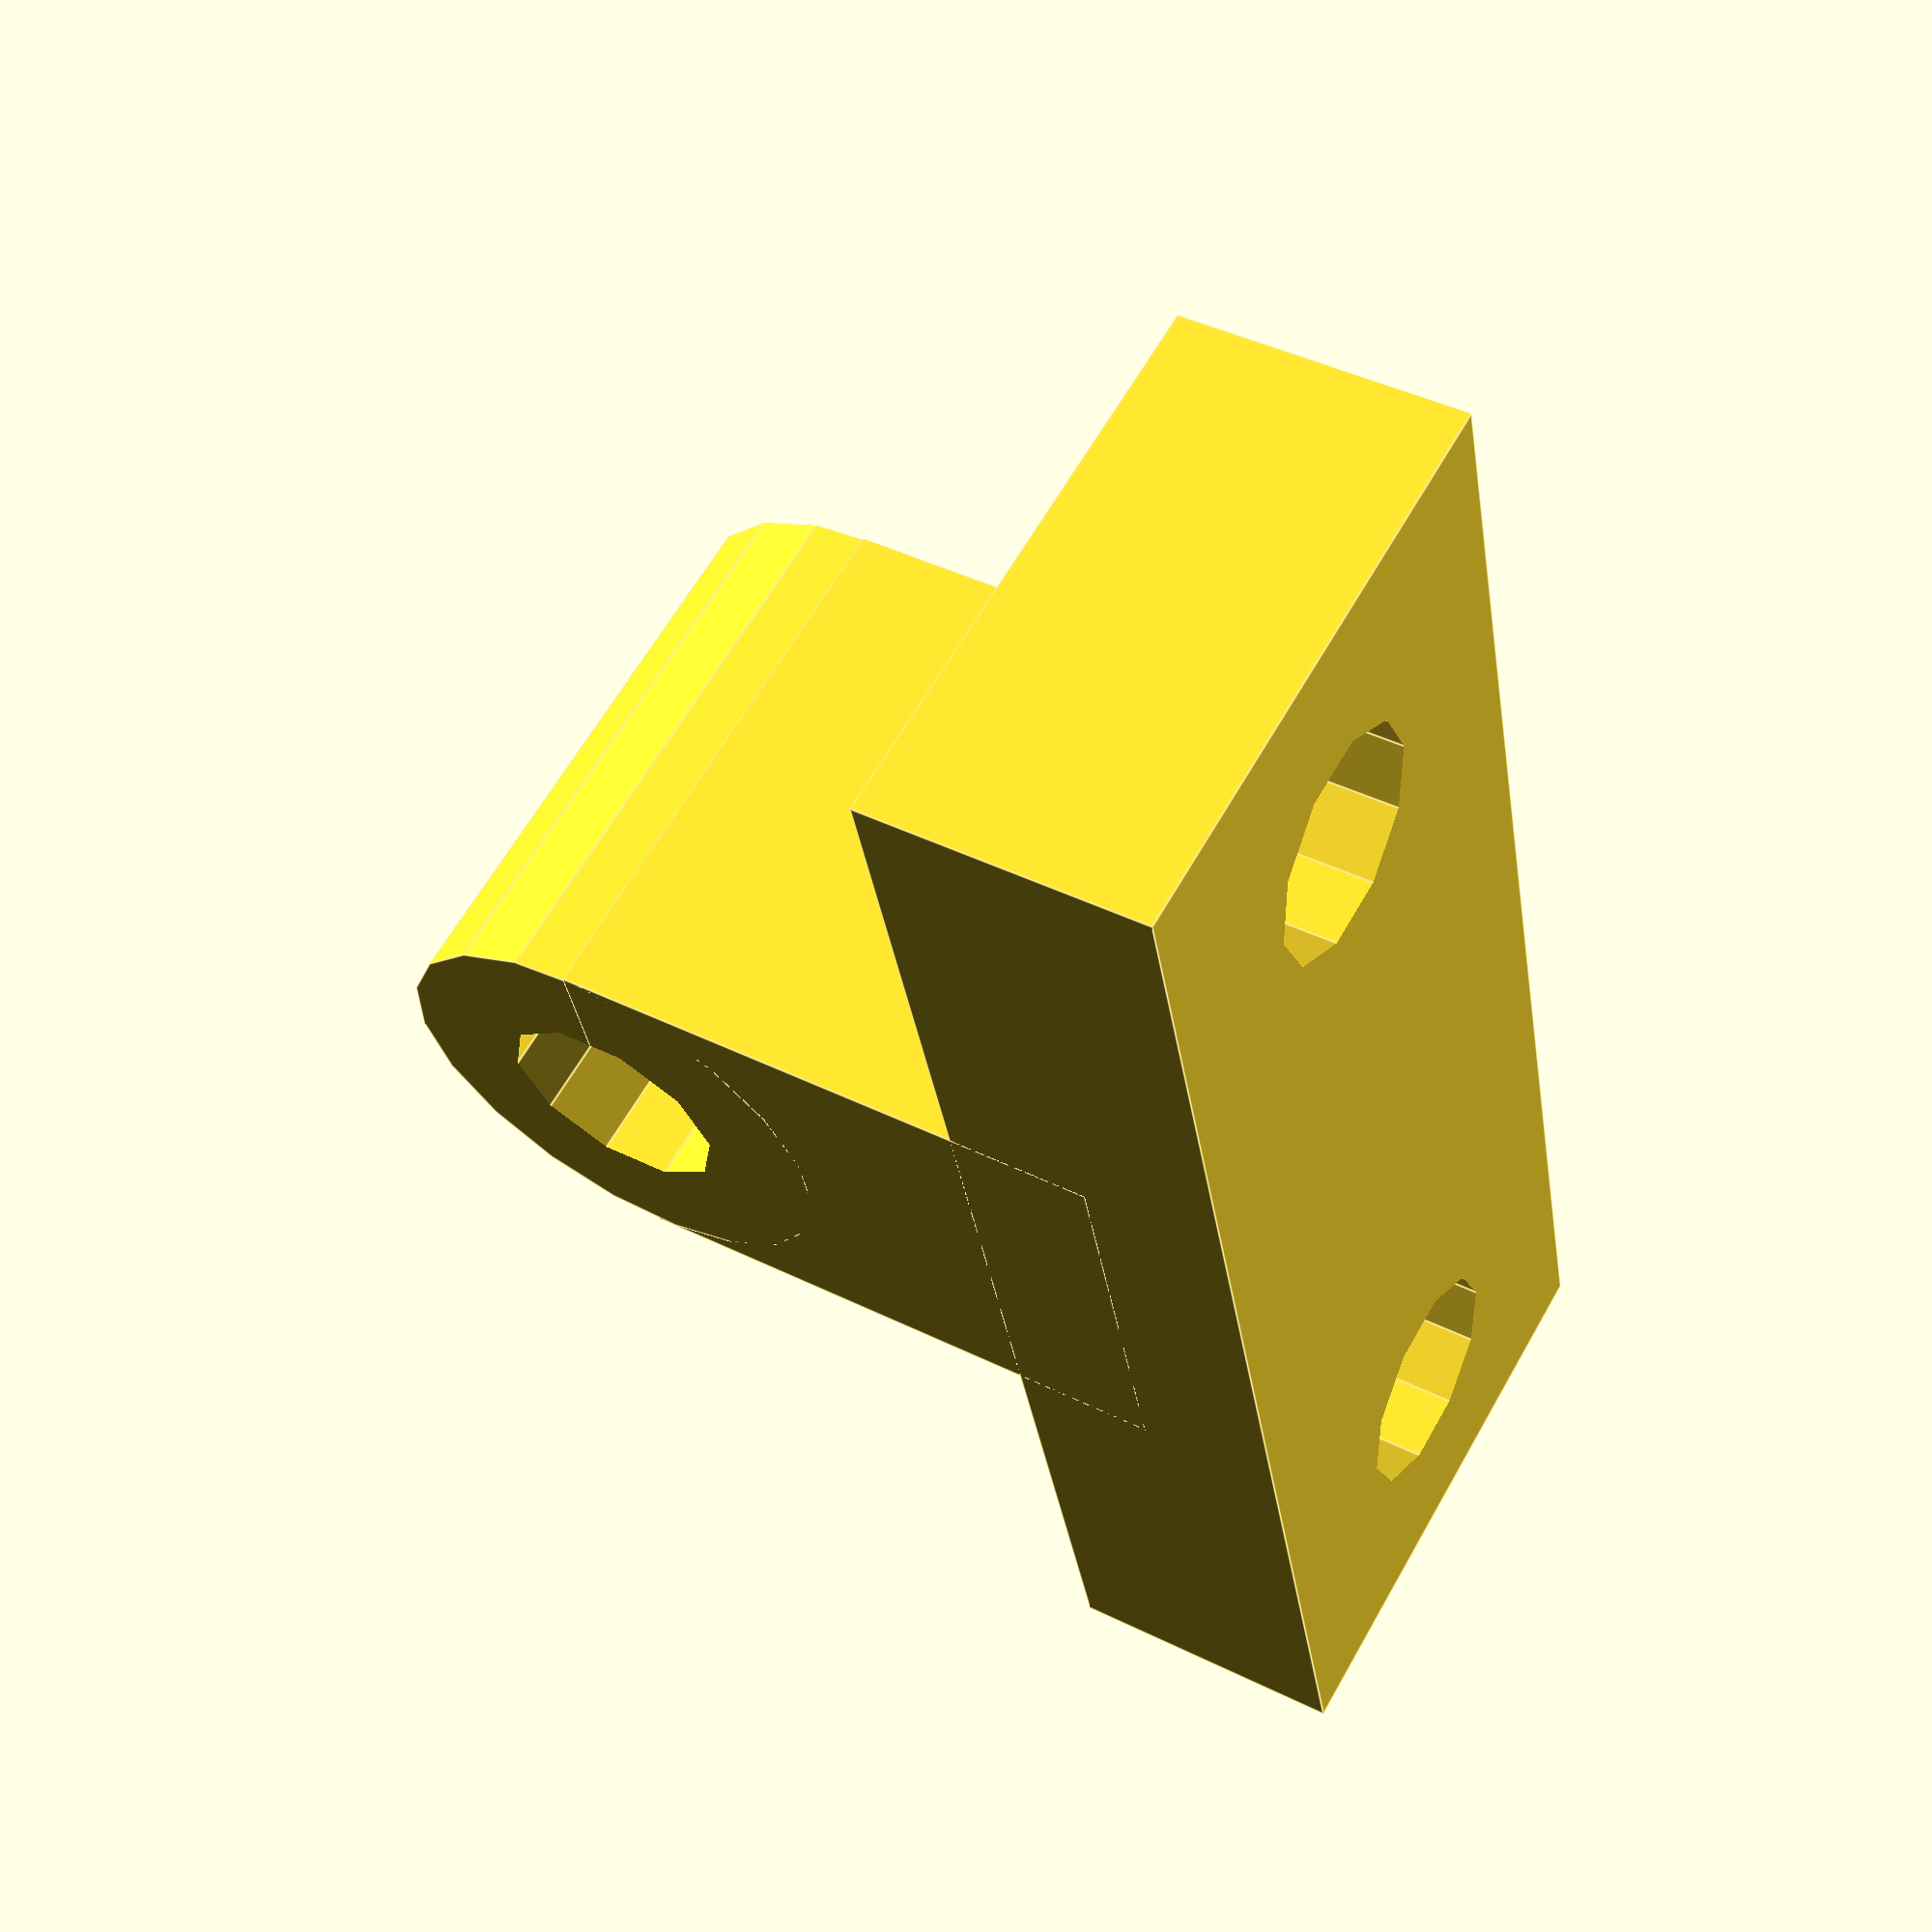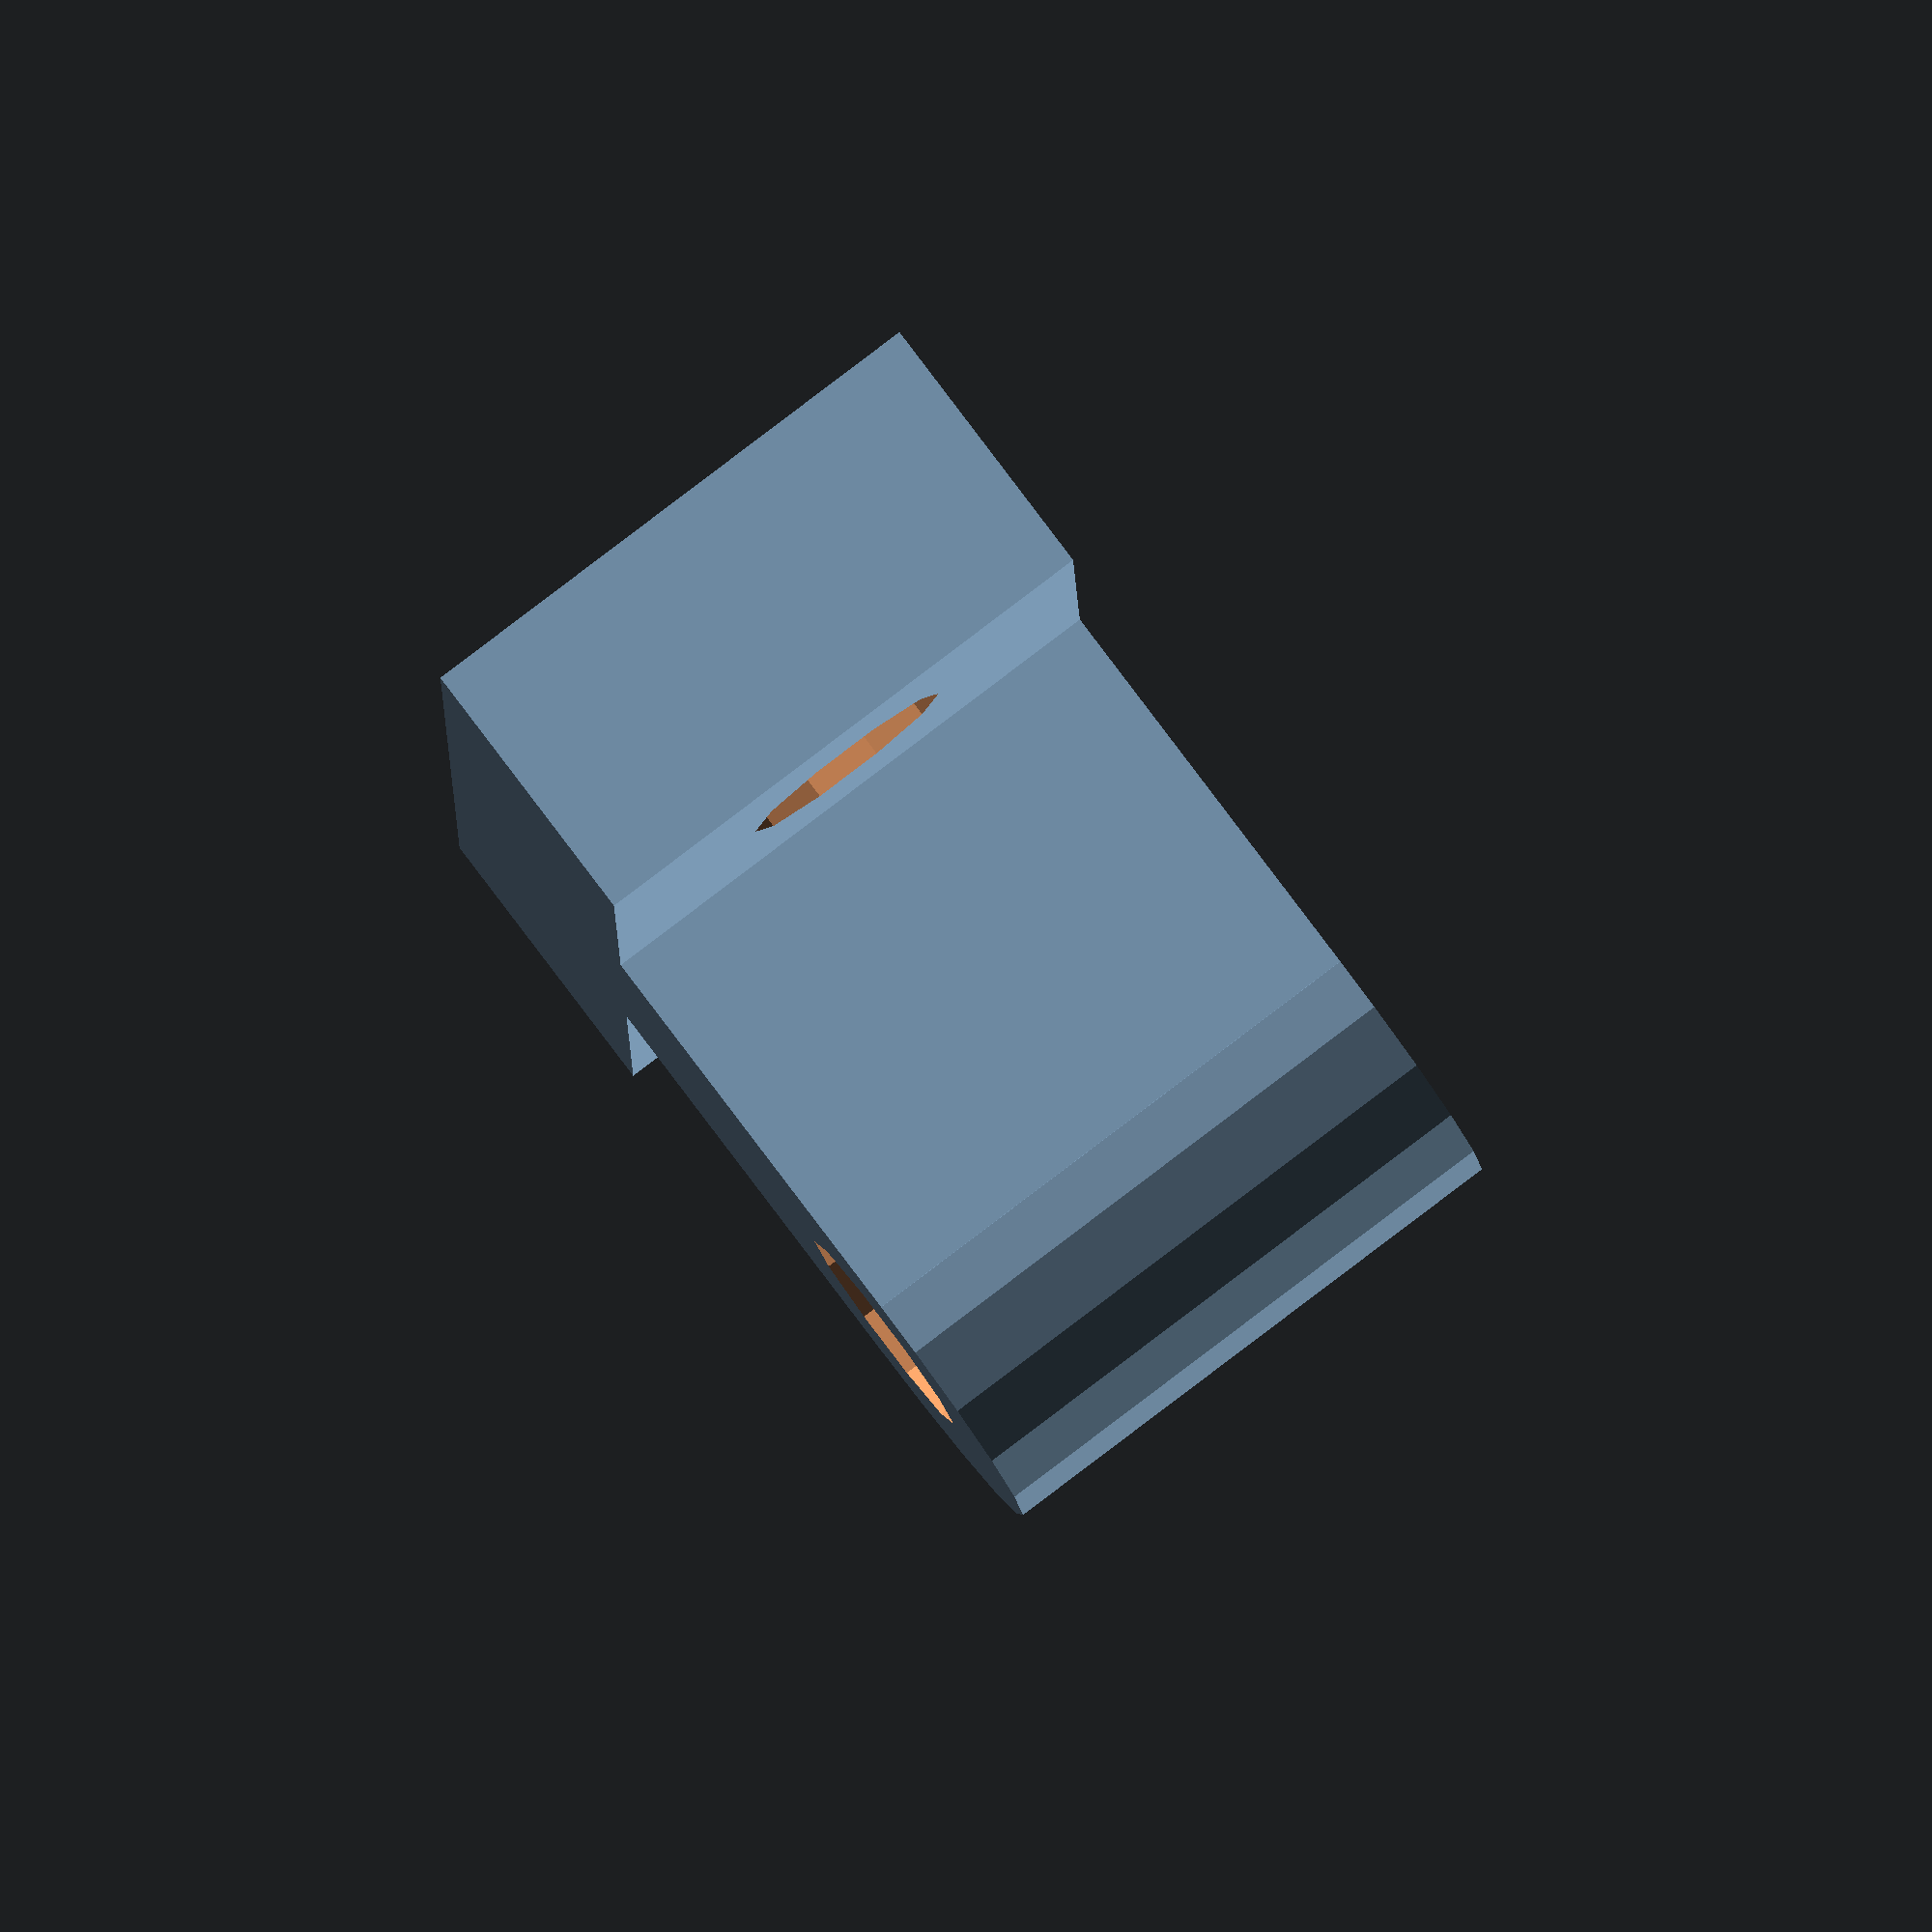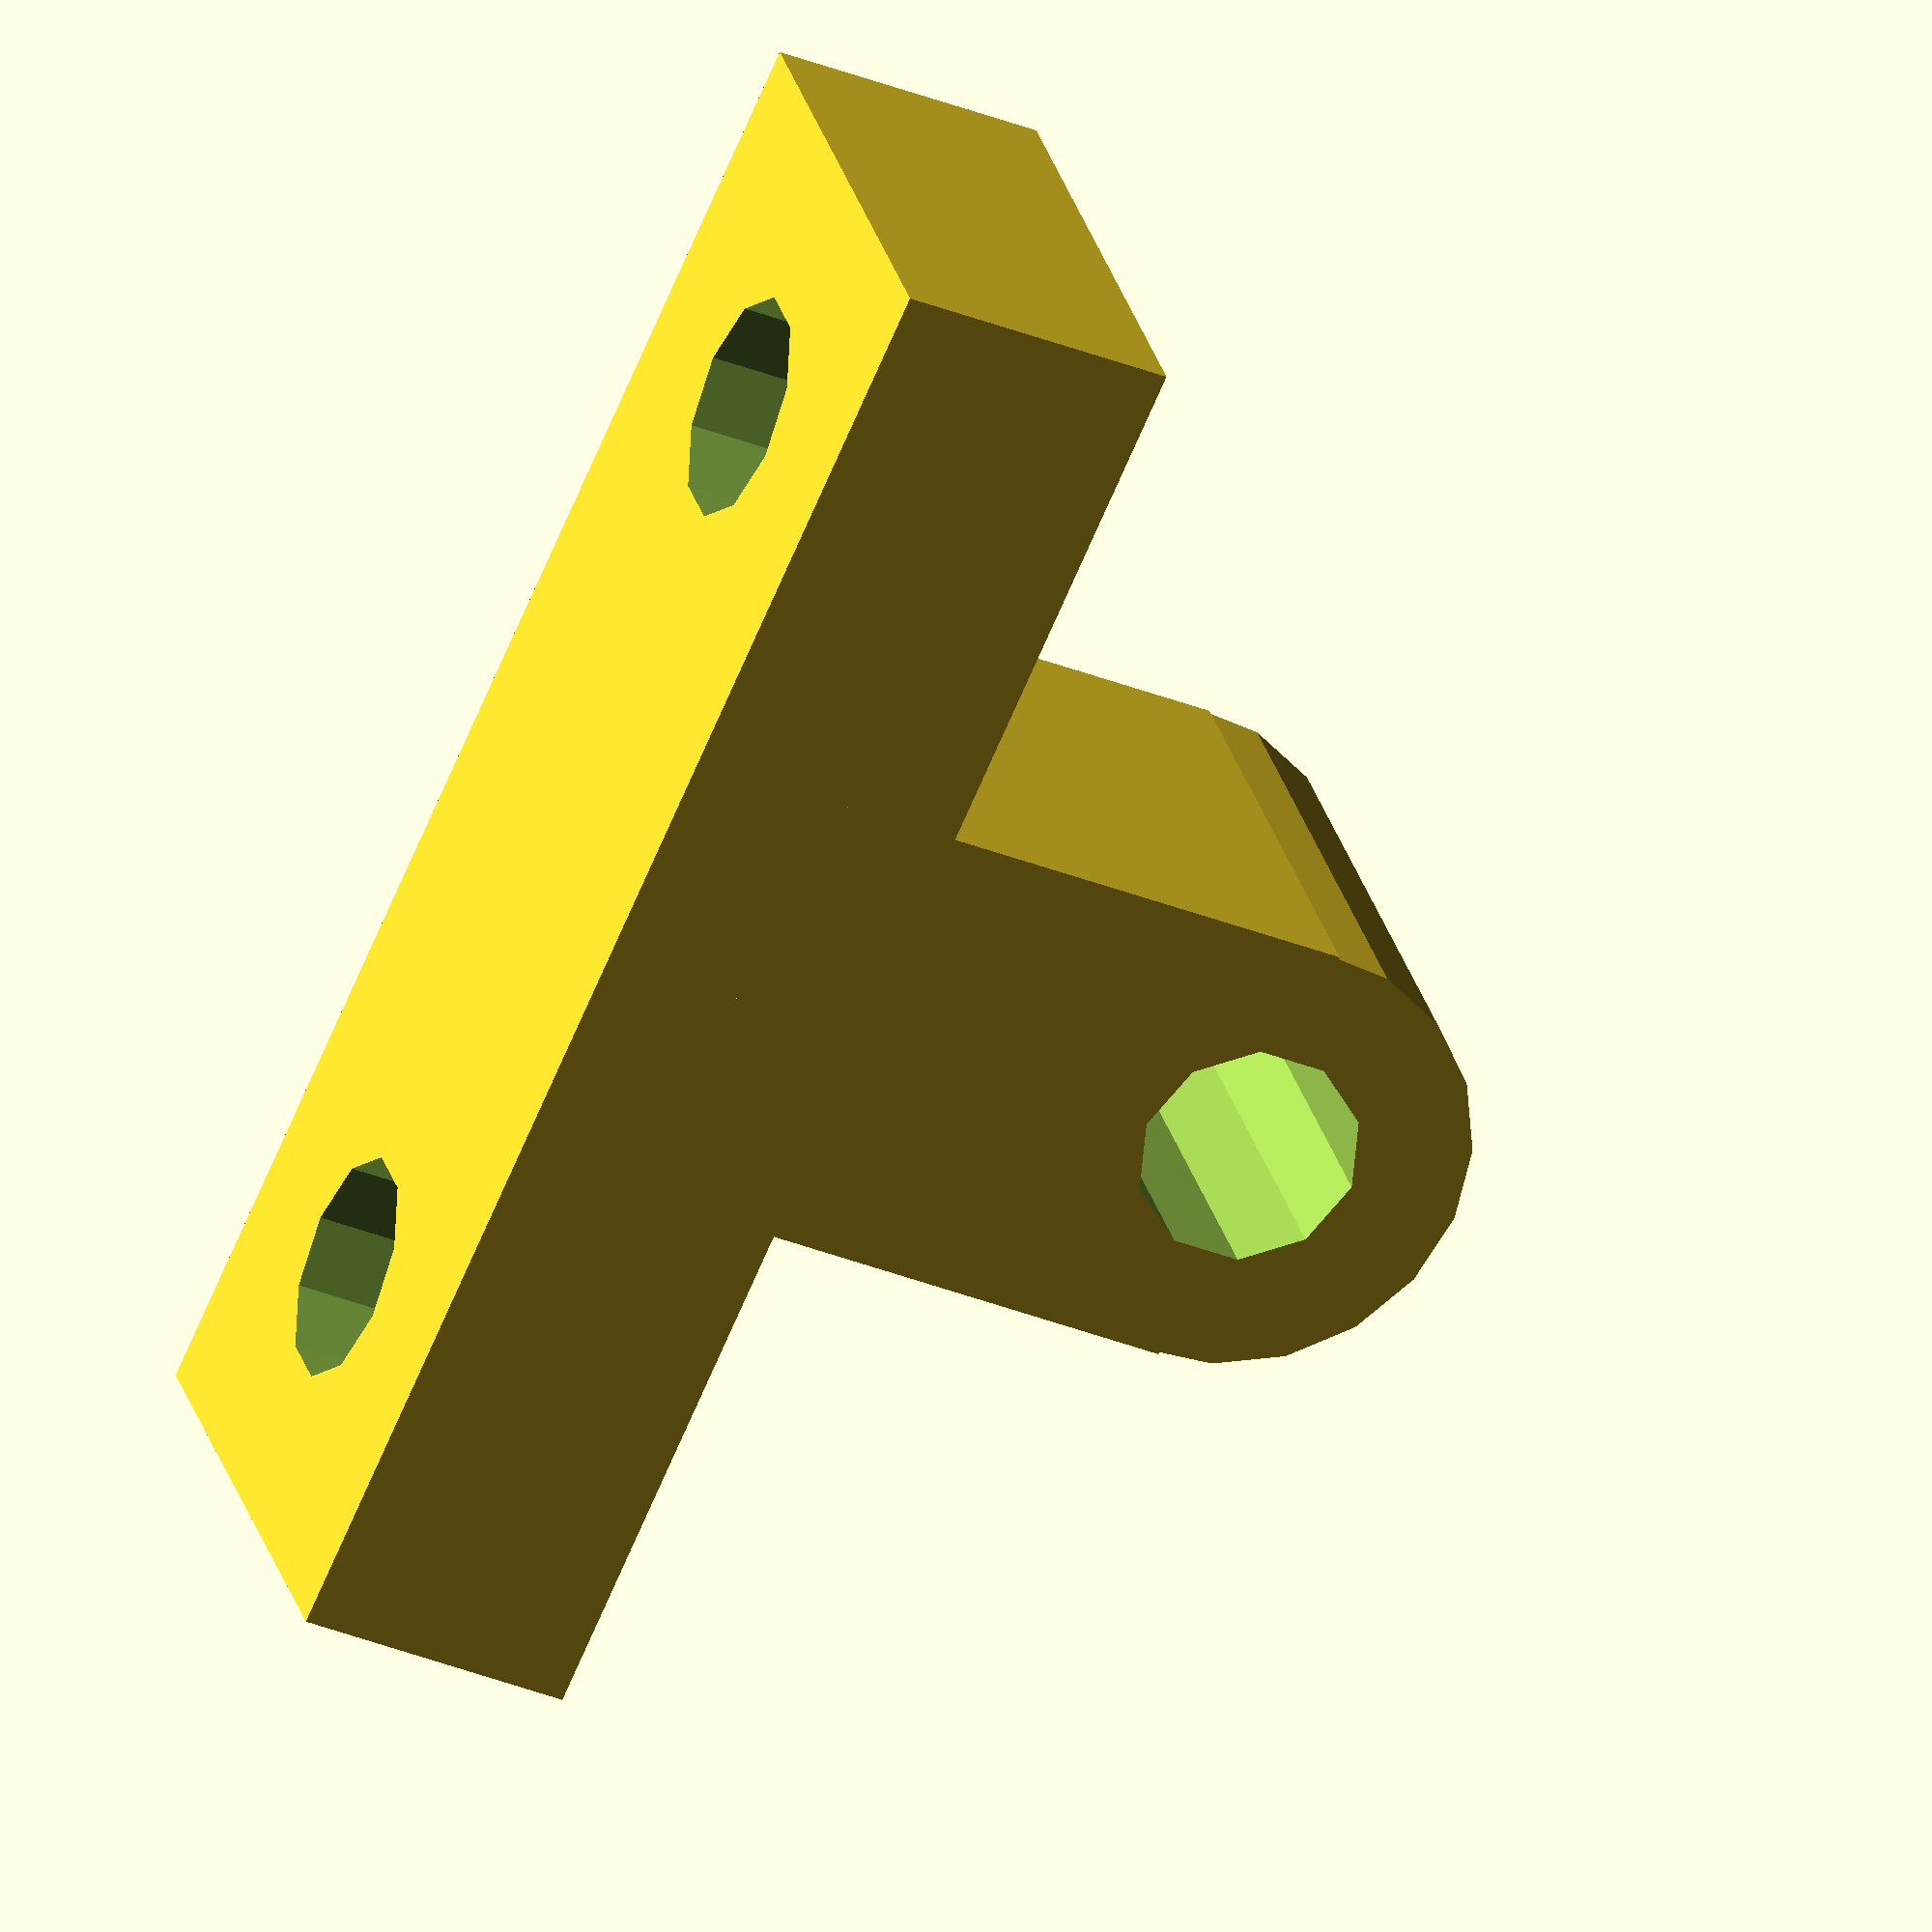
<openscad>
module baseShape() {
    rotate([0,90,0]) {translate([0,0,-7.5]) {cylinder(15,6,6,0,true);}}
    translate([0,0,7.5]) { cube([15,12,15],true); }
    translate([0,0,15]) { cube([15,40,7.5],true); }
}

difference() {
baseShape();
    translate([0,13,0]) { cylinder(50,3,3,0, true); }
    translate([0,-13,0]) { cylinder(50,3,3,0, true); }
    rotate([0,90,0]) { translate([0,0,-10]) {cylinder(50,3,3,0,true); }}
}

    


</openscad>
<views>
elev=318.0 azim=162.9 roll=300.9 proj=p view=edges
elev=96.9 azim=0.9 roll=37.1 proj=o view=solid
elev=216.8 azim=240.1 roll=117.0 proj=o view=solid
</views>
